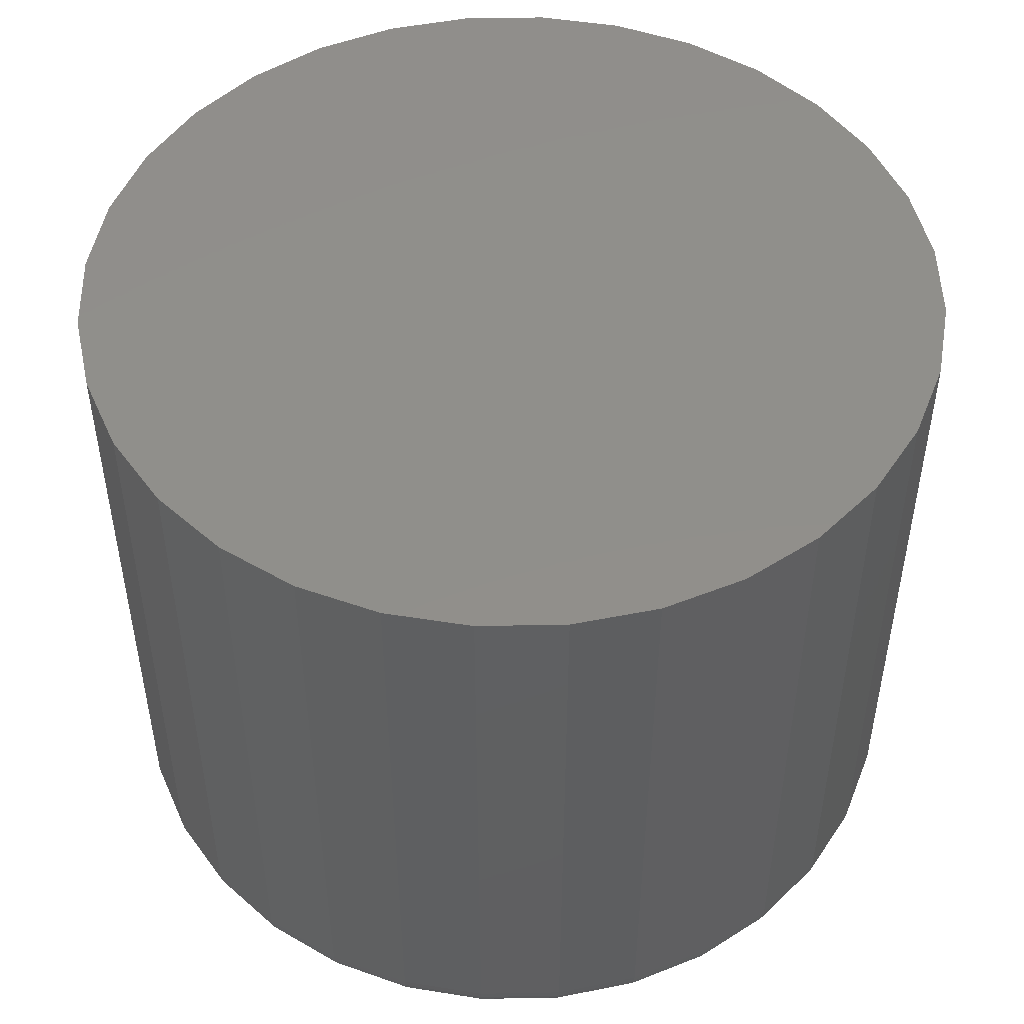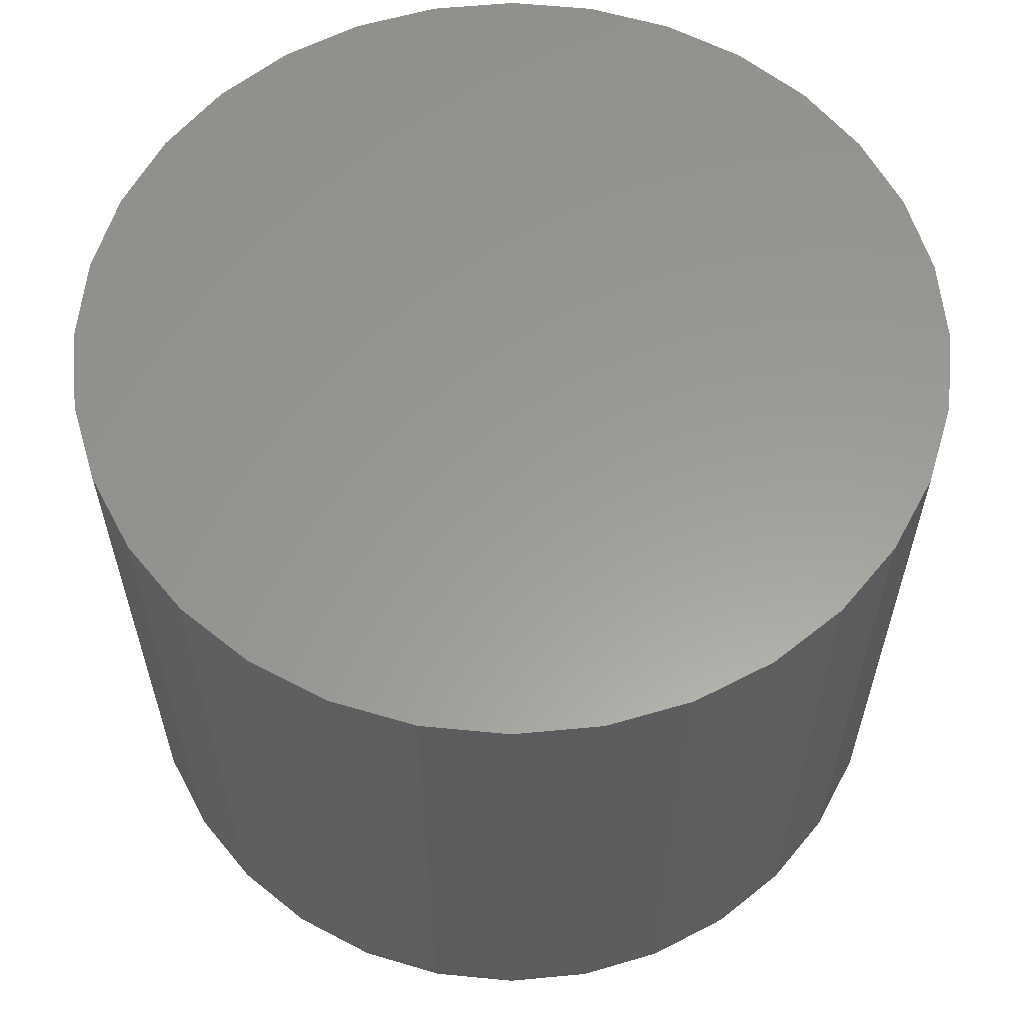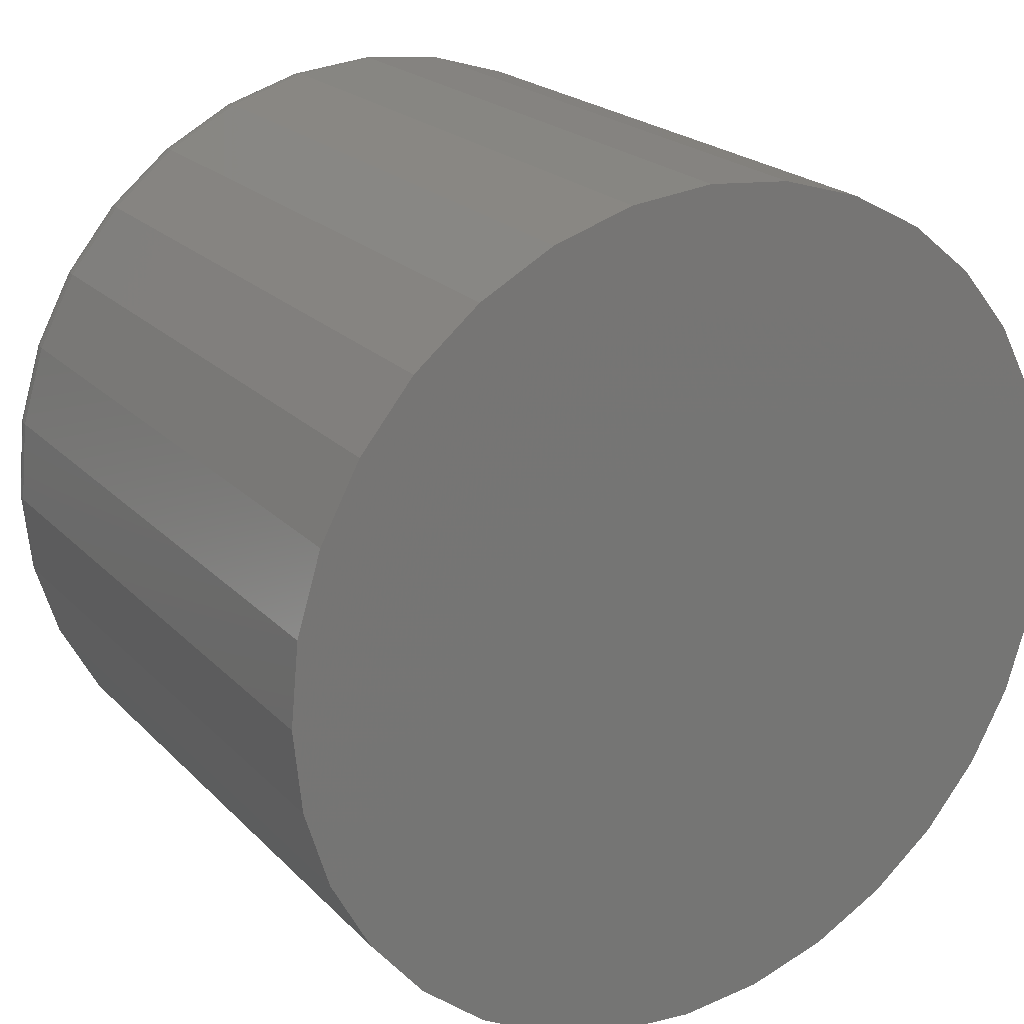
<metadata>
{"format":"stl","ext":"stl","renderer":"f3d","projection":"perspective","resolution":1024,"background":"white","views":[{"elev":49.3,"azim":-141.8,"up":"+Z"},{"elev":59.8,"azim":-22.4,"up":"+Z"},{"elev":21.6,"azim":-31.0,"up":"+Y"}]}
</metadata>
<code>
# stl→obj: 320 verts, 636 faces
v 0.006168 0.4219 0
v 0.08847 0.4138 0
v -0.07614 0.4138 0
v 0.006168 -0.4219 0
v -0.07614 -0.4138 0
v 0.08847 -0.4138 0
v -0.1553 -0.3898 0
v 0.1676 -0.3898 0
v -0.2282 -0.3508 0
v 0.2405 -0.3508 0
v -0.2921 -0.2983 0
v 0.3045 -0.2983 0
v -0.3446 -0.2344 0
v 0.3569 -0.2344 0
v -0.3836 -0.1614 0
v 0.3959 -0.1614 0
v -0.4076 -0.0823 0
v 0.4199 -0.0823 0
v -0.4157 -1.749e-16 0
v 0.428 2.322e-16 0
v -0.4076 0.0823 0
v 0.4199 0.0823 0
v -0.3836 0.1614 0
v 0.3959 0.1614 0
v -0.3446 0.2344 0
v 0.3569 0.2344 0
v -0.2921 0.2983 0
v 0.3045 0.2983 0
v -0.2282 0.3508 0
v 0.2405 0.3508 0
v -0.1553 0.3898 0
v 0.1676 0.3898 0
v 0.4749 -9.475e-16 0.04688
v 0.4749 0 0.75
v 0.4659 -0.09145 0.04688
v 0.4659 -0.09145 0.75
v 0.4392 -0.1794 0.04688
v 0.4392 -0.1794 0.75
v 0.3959 -0.2604 0.04688
v 0.3959 -0.2604 0.75
v 0.3376 -0.3315 0.04688
v 0.3376 -0.3315 0.75
v 0.2666 -0.3898 0.04688
v 0.2666 -0.3898 0.75
v 0.1856 -0.4331 0.04688
v 0.1856 -0.4331 0.75
v 0.09762 -0.4597 0.04688
v 0.09762 -0.4597 0.75
v 0.006168 -0.4688 0.04688
v 0.006168 -0.4688 0.75
v -0.08528 -0.4597 0.04688
v -0.08528 -0.4597 0.75
v -0.1732 -0.4331 0.04688
v -0.1732 -0.4331 0.75
v -0.2543 -0.3898 0.04688
v -0.2543 -0.3898 0.75
v -0.3253 -0.3315 0.04688
v -0.3253 -0.3315 0.75
v -0.3836 -0.2604 0.04688
v -0.3836 -0.2604 0.75
v -0.4269 -0.1794 0.04688
v -0.4269 -0.1794 0.75
v -0.4536 -0.09145 0.04688
v -0.4536 -0.09145 0.75
v -0.4626 2.656e-16 0.04688
v -0.4626 2.656e-16 0.75
v -0.4536 0.09145 0.04688
v -0.4536 0.09145 0.75
v -0.4269 0.1794 0.04688
v -0.4269 0.1794 0.75
v -0.3836 0.2604 0.04688
v -0.3836 0.2604 0.75
v -0.3253 0.3315 0.04688
v -0.3253 0.3315 0.75
v -0.2543 0.3898 0.04688
v -0.2543 0.3898 0.75
v -0.1732 0.4331 0.04688
v -0.1732 0.4331 0.75
v -0.08528 0.4597 0.04688
v -0.08528 0.4597 0.75
v 0.006168 0.4688 0.04688
v 0.006168 0.4688 0.75
v 0.09762 0.4597 0.04688
v 0.09762 0.4597 0.75
v 0.1856 0.4331 0.04688
v 0.1856 0.4331 0.75
v 0.2666 0.3898 0.04688
v 0.2666 0.3898 0.75
v 0.3376 0.3315 0.04688
v 0.3376 0.3315 0.75
v 0.3959 0.2604 0.04688
v 0.3959 0.2604 0.75
v 0.4392 0.1794 0.04688
v 0.4392 0.1794 0.75
v 0.4659 0.09145 0.04688
v 0.4659 0.09145 0.75
v -0.4617 -2.22e-16 0.03773
v -0.4527 0.09127 0.03773
v -0.459 -2.22e-16 0.02894
v -0.4501 0.09075 0.02894
v -0.4547 -2.22e-16 0.02083
v -0.4458 0.08991 0.02083
v -0.4489 -2.22e-16 0.01373
v -0.4401 0.08877 0.01373
v -0.4417 -1.943e-16 0.0079
v -0.4331 0.08738 0.0079
v -0.4336 -1.943e-16 0.003568
v -0.4252 0.0858 0.003568
v -0.4249 -1.665e-16 0.0009007
v -0.4166 0.08409 0.0009007
v 0.465 0.09127 0.03773
v 0.474 3.053e-16 0.03773
v 0.4624 0.09075 0.02894
v 0.4713 3.053e-16 0.02894
v 0.4582 0.08991 0.02083
v 0.467 2.776e-16 0.02083
v 0.4524 0.08877 0.01373
v 0.4612 2.776e-16 0.01373
v 0.4455 0.08738 0.0079
v 0.4541 2.776e-16 0.0079
v 0.4375 0.0858 0.003568
v 0.446 3.053e-16 0.003568
v 0.4289 0.08409 0.0009007
v 0.4372 2.776e-16 0.0009007
v 0.4384 0.179 0.03773
v 0.4359 0.178 0.02894
v 0.4319 0.1764 0.02083
v 0.4266 0.1741 0.01373
v 0.42 0.1714 0.0079
v 0.4125 0.1683 0.003568
v 0.4044 0.1649 0.0009007
v 0.3952 0.2599 0.03773
v 0.393 0.2584 0.02894
v 0.3894 0.256 0.02083
v 0.3845 0.2528 0.01373
v 0.3786 0.2488 0.0079
v 0.3719 0.2443 0.003568
v 0.3645 0.2395 0.0009007
v 0.337 0.3308 0.03773
v 0.3351 0.3289 0.02894
v 0.332 0.3259 0.02083
v 0.3279 0.3217 0.01373
v 0.3229 0.3167 0.0079
v 0.3172 0.311 0.003568
v 0.3109 0.3048 0.0009007
v 0.2661 0.389 0.03773
v 0.2646 0.3868 0.02894
v 0.2622 0.3832 0.02083
v 0.259 0.3783 0.01373
v 0.255 0.3724 0.0079
v 0.2505 0.3657 0.003568
v 0.2456 0.3584 0.0009007
v 0.1852 0.4322 0.03773
v 0.1842 0.4298 0.02894
v 0.1825 0.4258 0.02083
v 0.1803 0.4204 0.01373
v 0.1776 0.4138 0.0079
v 0.1745 0.4063 0.003568
v 0.1711 0.3982 0.0009007
v 0.09744 0.4589 0.03773
v 0.09692 0.4562 0.02894
v 0.09608 0.452 0.02083
v 0.09494 0.4463 0.01373
v 0.09355 0.4393 0.0079
v 0.09197 0.4314 0.003568
v 0.09026 0.4227 0.0009007
v 0.006168 0.4678 0.03773
v 0.006168 0.4652 0.02894
v 0.006168 0.4609 0.02083
v 0.006168 0.455 0.01373
v 0.006168 0.4479 0.0079
v 0.006168 0.4398 0.003568
v 0.006168 0.431 0.0009007
v -0.08511 0.4589 0.03773
v -0.08458 0.4562 0.02894
v -0.08374 0.452 0.02083
v -0.0826 0.4463 0.01373
v -0.08122 0.4393 0.0079
v -0.07964 0.4314 0.003568
v -0.07792 0.4227 0.0009007
v -0.1729 0.4322 0.03773
v -0.1718 0.4298 0.02894
v -0.1702 0.4258 0.02083
v -0.168 0.4204 0.01373
v -0.1652 0.4138 0.0079
v -0.1621 0.4063 0.003568
v -0.1588 0.3982 0.0009007
v -0.2538 0.389 0.03773
v -0.2523 0.3868 0.02894
v -0.2499 0.3832 0.02083
v -0.2466 0.3783 0.01373
v -0.2427 0.3724 0.0079
v -0.2382 0.3657 0.003568
v -0.2333 0.3584 0.0009007
v -0.3247 0.3308 0.03773
v -0.3228 0.3289 0.02894
v -0.3197 0.3259 0.02083
v -0.3156 0.3217 0.01373
v -0.3106 0.3167 0.0079
v -0.3048 0.311 0.003568
v -0.2986 0.3048 0.0009007
v -0.3828 0.2599 0.03773
v -0.3806 0.2584 0.02894
v -0.377 0.256 0.02083
v -0.3722 0.2528 0.01373
v -0.3663 0.2488 0.0079
v -0.3595 0.2443 0.003568
v -0.3522 0.2395 0.0009007
v -0.4261 0.179 0.03773
v -0.4236 0.178 0.02894
v -0.4196 0.1764 0.02083
v -0.4142 0.1741 0.01373
v -0.4077 0.1714 0.0079
v -0.4002 0.1683 0.003568
v -0.392 0.1649 0.0009007
v 0.465 -0.09127 0.03773
v 0.4624 -0.09075 0.02894
v 0.4582 -0.08991 0.02083
v 0.4524 -0.08877 0.01373
v 0.4455 -0.08738 0.0079
v 0.4375 -0.0858 0.003568
v 0.4289 -0.08409 0.0009007
v -0.4527 -0.09127 0.03773
v -0.4501 -0.09075 0.02894
v -0.4458 -0.08991 0.02083
v -0.4401 -0.08877 0.01373
v -0.4331 -0.08738 0.0079
v -0.4252 -0.0858 0.003568
v -0.4166 -0.08409 0.0009007
v -0.4261 -0.179 0.03773
v -0.4236 -0.178 0.02894
v -0.4196 -0.1764 0.02083
v -0.4142 -0.1741 0.01373
v -0.4077 -0.1714 0.0079
v -0.4002 -0.1683 0.003568
v -0.392 -0.1649 0.0009007
v -0.3828 -0.2599 0.03773
v -0.3806 -0.2584 0.02894
v -0.377 -0.256 0.02083
v -0.3722 -0.2528 0.01373
v -0.3663 -0.2488 0.0079
v -0.3595 -0.2443 0.003568
v -0.3522 -0.2395 0.0009007
v -0.3247 -0.3308 0.03773
v -0.3228 -0.3289 0.02894
v -0.3197 -0.3259 0.02083
v -0.3156 -0.3217 0.01373
v -0.3106 -0.3167 0.0079
v -0.3048 -0.311 0.003568
v -0.2986 -0.3048 0.0009007
v -0.2538 -0.389 0.03773
v -0.2523 -0.3868 0.02894
v -0.2499 -0.3832 0.02083
v -0.2466 -0.3783 0.01373
v -0.2427 -0.3724 0.0079
v -0.2382 -0.3657 0.003568
v -0.2333 -0.3584 0.0009007
v -0.1729 -0.4322 0.03773
v -0.1718 -0.4298 0.02894
v -0.1702 -0.4258 0.02083
v -0.168 -0.4204 0.01373
v -0.1652 -0.4138 0.0079
v -0.1621 -0.4063 0.003568
v -0.1588 -0.3982 0.0009007
v -0.08511 -0.4589 0.03773
v -0.08458 -0.4562 0.02894
v -0.08374 -0.452 0.02083
v -0.0826 -0.4463 0.01373
v -0.08122 -0.4393 0.0079
v -0.07964 -0.4314 0.003568
v -0.07792 -0.4227 0.0009007
v 0.006168 -0.4678 0.03773
v 0.006168 -0.4652 0.02894
v 0.006168 -0.4609 0.02083
v 0.006168 -0.455 0.01373
v 0.006168 -0.4479 0.0079
v 0.006168 -0.4398 0.003568
v 0.006168 -0.431 0.0009007
v 0.09744 -0.4589 0.03773
v 0.09692 -0.4562 0.02894
v 0.09608 -0.452 0.02083
v 0.09494 -0.4463 0.01373
v 0.09355 -0.4393 0.0079
v 0.09197 -0.4314 0.003568
v 0.09026 -0.4227 0.0009007
v 0.1852 -0.4322 0.03773
v 0.1842 -0.4298 0.02894
v 0.1825 -0.4258 0.02083
v 0.1803 -0.4204 0.01373
v 0.1776 -0.4138 0.0079
v 0.1745 -0.4063 0.003568
v 0.1711 -0.3982 0.0009007
v 0.2661 -0.389 0.03773
v 0.2646 -0.3868 0.02894
v 0.2622 -0.3832 0.02083
v 0.259 -0.3783 0.01373
v 0.255 -0.3724 0.0079
v 0.2505 -0.3657 0.003568
v 0.2456 -0.3584 0.0009007
v 0.337 -0.3308 0.03773
v 0.3351 -0.3289 0.02894
v 0.332 -0.3259 0.02083
v 0.3279 -0.3217 0.01373
v 0.3229 -0.3167 0.0079
v 0.3172 -0.311 0.003568
v 0.3109 -0.3048 0.0009007
v 0.3952 -0.2599 0.03773
v 0.393 -0.2584 0.02894
v 0.3894 -0.256 0.02083
v 0.3845 -0.2528 0.01373
v 0.3786 -0.2488 0.0079
v 0.3719 -0.2443 0.003568
v 0.3645 -0.2395 0.0009007
v 0.4384 -0.179 0.03773
v 0.4359 -0.178 0.02894
v 0.4319 -0.1764 0.02083
v 0.4266 -0.1741 0.01373
v 0.42 -0.1714 0.0079
v 0.4125 -0.1683 0.003568
v 0.4044 -0.1649 0.0009007
f 1 2 3
f 4 5 6
f 6 5 7
f 6 7 8
f 8 7 9
f 8 9 10
f 10 9 11
f 10 11 12
f 12 11 13
f 12 13 14
f 14 13 15
f 14 15 16
f 16 15 17
f 16 17 18
f 18 17 19
f 18 19 20
f 20 19 21
f 20 21 22
f 22 21 23
f 22 23 24
f 24 23 25
f 24 25 26
f 26 25 27
f 26 27 28
f 28 27 29
f 28 29 30
f 30 29 31
f 30 31 32
f 32 31 3
f 32 3 2
f 33 34 35
f 35 34 36
f 35 36 37
f 37 36 38
f 37 38 39
f 39 38 40
f 39 40 41
f 41 40 42
f 41 42 43
f 43 42 44
f 43 44 45
f 45 44 46
f 45 46 47
f 47 46 48
f 47 48 49
f 49 48 50
f 49 50 51
f 51 50 52
f 51 52 53
f 53 52 54
f 53 54 55
f 55 54 56
f 55 56 57
f 57 56 58
f 57 58 59
f 59 58 60
f 59 60 61
f 61 60 62
f 61 62 63
f 63 62 64
f 63 64 65
f 65 64 66
f 65 66 67
f 67 66 68
f 67 68 69
f 69 68 70
f 69 70 71
f 71 70 72
f 71 72 73
f 73 72 74
f 73 74 75
f 75 74 76
f 75 76 77
f 77 76 78
f 77 78 79
f 79 78 80
f 79 80 81
f 81 80 82
f 81 82 83
f 83 82 84
f 83 84 85
f 85 84 86
f 85 86 87
f 87 86 88
f 87 88 89
f 89 88 90
f 89 90 91
f 91 90 92
f 91 92 93
f 93 92 94
f 93 94 95
f 95 94 96
f 95 96 33
f 33 96 34
f 65 67 97
f 97 67 98
f 97 98 99
f 99 98 100
f 99 100 101
f 101 100 102
f 101 102 103
f 103 102 104
f 103 104 105
f 105 104 106
f 105 106 107
f 107 106 108
f 107 108 109
f 109 108 110
f 109 110 19
f 19 110 21
f 95 33 111
f 111 33 112
f 111 112 113
f 113 112 114
f 113 114 115
f 115 114 116
f 115 116 117
f 117 116 118
f 117 118 119
f 119 118 120
f 119 120 121
f 121 120 122
f 121 122 123
f 123 122 124
f 123 124 22
f 22 124 20
f 93 95 125
f 125 95 111
f 125 111 126
f 126 111 113
f 126 113 127
f 127 113 115
f 127 115 128
f 128 115 117
f 128 117 129
f 129 117 119
f 129 119 130
f 130 119 121
f 130 121 131
f 131 121 123
f 131 123 24
f 24 123 22
f 91 93 132
f 132 93 125
f 132 125 133
f 133 125 126
f 133 126 134
f 134 126 127
f 134 127 135
f 135 127 128
f 135 128 136
f 136 128 129
f 136 129 137
f 137 129 130
f 137 130 138
f 138 130 131
f 138 131 26
f 26 131 24
f 89 91 139
f 139 91 132
f 139 132 140
f 140 132 133
f 140 133 141
f 141 133 134
f 141 134 142
f 142 134 135
f 142 135 143
f 143 135 136
f 143 136 144
f 144 136 137
f 144 137 145
f 145 137 138
f 145 138 28
f 28 138 26
f 87 89 146
f 146 89 139
f 146 139 147
f 147 139 140
f 147 140 148
f 148 140 141
f 148 141 149
f 149 141 142
f 149 142 150
f 150 142 143
f 150 143 151
f 151 143 144
f 151 144 152
f 152 144 145
f 152 145 30
f 30 145 28
f 85 87 153
f 153 87 146
f 153 146 154
f 154 146 147
f 154 147 155
f 155 147 148
f 155 148 156
f 156 148 149
f 156 149 157
f 157 149 150
f 157 150 158
f 158 150 151
f 158 151 159
f 159 151 152
f 159 152 32
f 32 152 30
f 83 85 160
f 160 85 153
f 160 153 161
f 161 153 154
f 161 154 162
f 162 154 155
f 162 155 163
f 163 155 156
f 163 156 164
f 164 156 157
f 164 157 165
f 165 157 158
f 165 158 166
f 166 158 159
f 166 159 2
f 2 159 32
f 81 83 167
f 167 83 160
f 167 160 168
f 168 160 161
f 168 161 169
f 169 161 162
f 169 162 170
f 170 162 163
f 170 163 171
f 171 163 164
f 171 164 172
f 172 164 165
f 172 165 173
f 173 165 166
f 173 166 1
f 1 166 2
f 79 81 174
f 174 81 167
f 174 167 175
f 175 167 168
f 175 168 176
f 176 168 169
f 176 169 177
f 177 169 170
f 177 170 178
f 178 170 171
f 178 171 179
f 179 171 172
f 179 172 180
f 180 172 173
f 180 173 3
f 3 173 1
f 77 79 181
f 181 79 174
f 181 174 182
f 182 174 175
f 182 175 183
f 183 175 176
f 183 176 184
f 184 176 177
f 184 177 185
f 185 177 178
f 185 178 186
f 186 178 179
f 186 179 187
f 187 179 180
f 187 180 31
f 31 180 3
f 75 77 188
f 188 77 181
f 188 181 189
f 189 181 182
f 189 182 190
f 190 182 183
f 190 183 191
f 191 183 184
f 191 184 192
f 192 184 185
f 192 185 193
f 193 185 186
f 193 186 194
f 194 186 187
f 194 187 29
f 29 187 31
f 73 75 195
f 195 75 188
f 195 188 196
f 196 188 189
f 196 189 197
f 197 189 190
f 197 190 198
f 198 190 191
f 198 191 199
f 199 191 192
f 199 192 200
f 200 192 193
f 200 193 201
f 201 193 194
f 201 194 27
f 27 194 29
f 71 73 202
f 202 73 195
f 202 195 203
f 203 195 196
f 203 196 204
f 204 196 197
f 204 197 205
f 205 197 198
f 205 198 206
f 206 198 199
f 206 199 207
f 207 199 200
f 207 200 208
f 208 200 201
f 208 201 25
f 25 201 27
f 69 71 209
f 209 71 202
f 209 202 210
f 210 202 203
f 210 203 211
f 211 203 204
f 211 204 212
f 212 204 205
f 212 205 213
f 213 205 206
f 213 206 214
f 214 206 207
f 214 207 215
f 215 207 208
f 215 208 23
f 23 208 25
f 67 69 98
f 98 69 209
f 98 209 100
f 100 209 210
f 100 210 102
f 102 210 211
f 102 211 104
f 104 211 212
f 104 212 106
f 106 212 213
f 106 213 108
f 108 213 214
f 108 214 110
f 110 214 215
f 110 215 21
f 21 215 23
f 33 35 112
f 112 35 216
f 112 216 114
f 114 216 217
f 114 217 116
f 116 217 218
f 116 218 118
f 118 218 219
f 118 219 120
f 120 219 220
f 120 220 122
f 122 220 221
f 122 221 124
f 124 221 222
f 124 222 20
f 20 222 18
f 63 65 223
f 223 65 97
f 223 97 224
f 224 97 99
f 224 99 225
f 225 99 101
f 225 101 226
f 226 101 103
f 226 103 227
f 227 103 105
f 227 105 228
f 228 105 107
f 228 107 229
f 229 107 109
f 229 109 17
f 17 109 19
f 61 63 230
f 230 63 223
f 230 223 231
f 231 223 224
f 231 224 232
f 232 224 225
f 232 225 233
f 233 225 226
f 233 226 234
f 234 226 227
f 234 227 235
f 235 227 228
f 235 228 236
f 236 228 229
f 236 229 15
f 15 229 17
f 59 61 237
f 237 61 230
f 237 230 238
f 238 230 231
f 238 231 239
f 239 231 232
f 239 232 240
f 240 232 233
f 240 233 241
f 241 233 234
f 241 234 242
f 242 234 235
f 242 235 243
f 243 235 236
f 243 236 13
f 13 236 15
f 57 59 244
f 244 59 237
f 244 237 245
f 245 237 238
f 245 238 246
f 246 238 239
f 246 239 247
f 247 239 240
f 247 240 248
f 248 240 241
f 248 241 249
f 249 241 242
f 249 242 250
f 250 242 243
f 250 243 11
f 11 243 13
f 55 57 251
f 251 57 244
f 251 244 252
f 252 244 245
f 252 245 253
f 253 245 246
f 253 246 254
f 254 246 247
f 254 247 255
f 255 247 248
f 255 248 256
f 256 248 249
f 256 249 257
f 257 249 250
f 257 250 9
f 9 250 11
f 53 55 258
f 258 55 251
f 258 251 259
f 259 251 252
f 259 252 260
f 260 252 253
f 260 253 261
f 261 253 254
f 261 254 262
f 262 254 255
f 262 255 263
f 263 255 256
f 263 256 264
f 264 256 257
f 264 257 7
f 7 257 9
f 51 53 265
f 265 53 258
f 265 258 266
f 266 258 259
f 266 259 267
f 267 259 260
f 267 260 268
f 268 260 261
f 268 261 269
f 269 261 262
f 269 262 270
f 270 262 263
f 270 263 271
f 271 263 264
f 271 264 5
f 5 264 7
f 49 51 272
f 272 51 265
f 272 265 273
f 273 265 266
f 273 266 274
f 274 266 267
f 274 267 275
f 275 267 268
f 275 268 276
f 276 268 269
f 276 269 277
f 277 269 270
f 277 270 278
f 278 270 271
f 278 271 4
f 4 271 5
f 47 49 279
f 279 49 272
f 279 272 280
f 280 272 273
f 280 273 281
f 281 273 274
f 281 274 282
f 282 274 275
f 282 275 283
f 283 275 276
f 283 276 284
f 284 276 277
f 284 277 285
f 285 277 278
f 285 278 6
f 6 278 4
f 45 47 286
f 286 47 279
f 286 279 287
f 287 279 280
f 287 280 288
f 288 280 281
f 288 281 289
f 289 281 282
f 289 282 290
f 290 282 283
f 290 283 291
f 291 283 284
f 291 284 292
f 292 284 285
f 292 285 8
f 8 285 6
f 43 45 293
f 293 45 286
f 293 286 294
f 294 286 287
f 294 287 295
f 295 287 288
f 295 288 296
f 296 288 289
f 296 289 297
f 297 289 290
f 297 290 298
f 298 290 291
f 298 291 299
f 299 291 292
f 299 292 10
f 10 292 8
f 41 43 300
f 300 43 293
f 300 293 301
f 301 293 294
f 301 294 302
f 302 294 295
f 302 295 303
f 303 295 296
f 303 296 304
f 304 296 297
f 304 297 305
f 305 297 298
f 305 298 306
f 306 298 299
f 306 299 12
f 12 299 10
f 39 41 307
f 307 41 300
f 307 300 308
f 308 300 301
f 308 301 309
f 309 301 302
f 309 302 310
f 310 302 303
f 310 303 311
f 311 303 304
f 311 304 312
f 312 304 305
f 312 305 313
f 313 305 306
f 313 306 14
f 14 306 12
f 37 39 314
f 314 39 307
f 314 307 315
f 315 307 308
f 315 308 316
f 316 308 309
f 316 309 317
f 317 309 310
f 317 310 318
f 318 310 311
f 318 311 319
f 319 311 312
f 319 312 320
f 320 312 313
f 320 313 16
f 16 313 14
f 35 37 216
f 216 37 314
f 216 314 217
f 217 314 315
f 217 315 218
f 218 315 316
f 218 316 219
f 219 316 317
f 219 317 220
f 220 317 318
f 220 318 221
f 221 318 319
f 221 319 222
f 222 319 320
f 222 320 18
f 18 320 16
f 80 84 82
f 84 80 86
f 86 80 78
f 86 78 88
f 88 78 76
f 88 76 90
f 90 76 74
f 90 74 92
f 92 74 72
f 92 72 94
f 94 72 70
f 94 70 96
f 96 70 68
f 96 68 34
f 34 68 66
f 34 66 36
f 36 66 64
f 36 64 38
f 38 64 62
f 38 62 40
f 40 62 60
f 40 60 42
f 42 60 58
f 42 58 44
f 44 58 56
f 44 56 46
f 46 56 54
f 46 54 48
f 48 54 52
f 48 52 50

</code>
